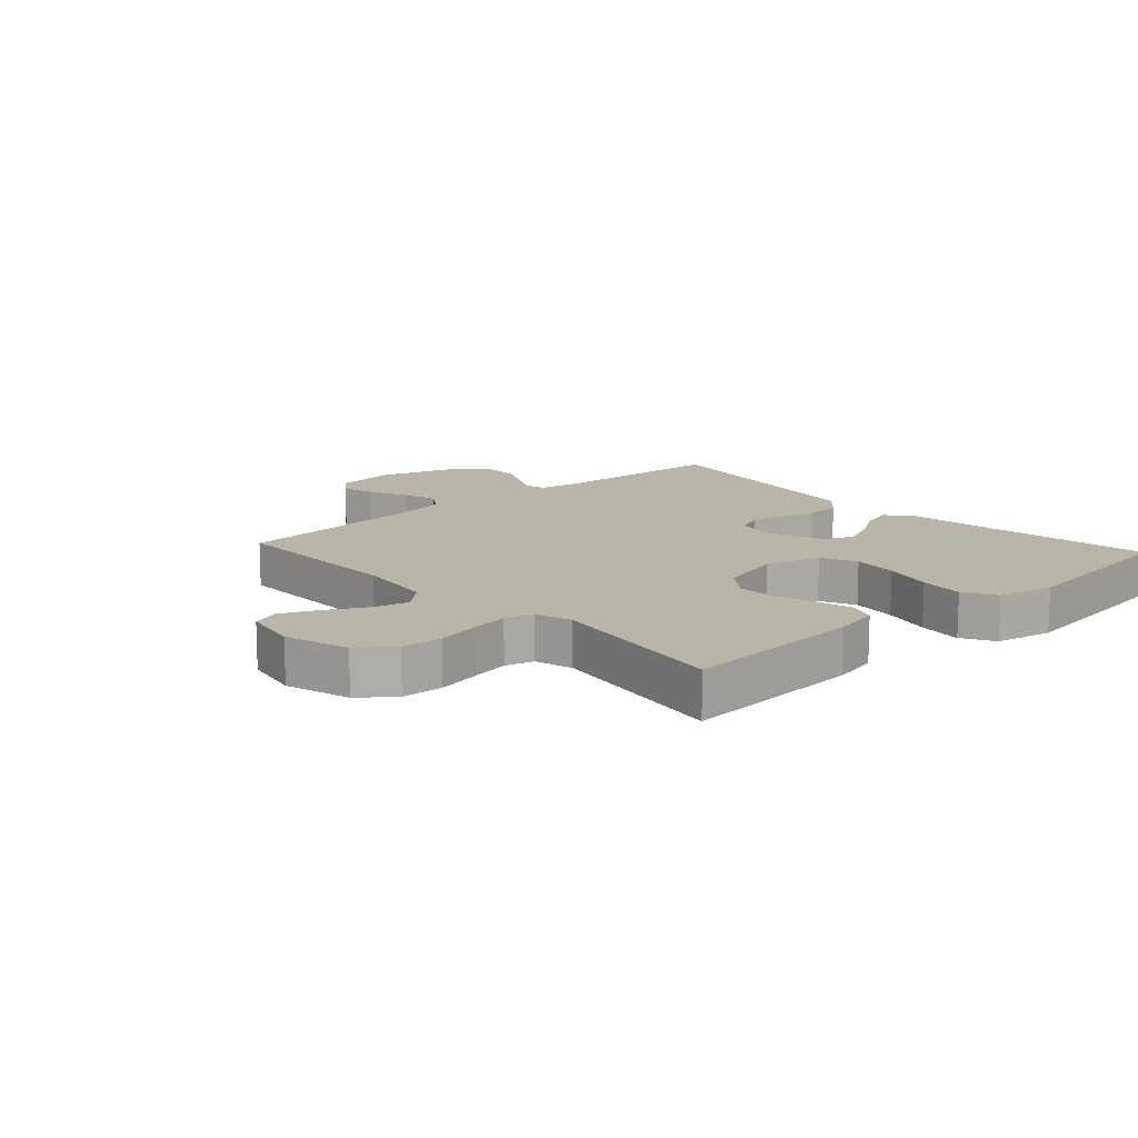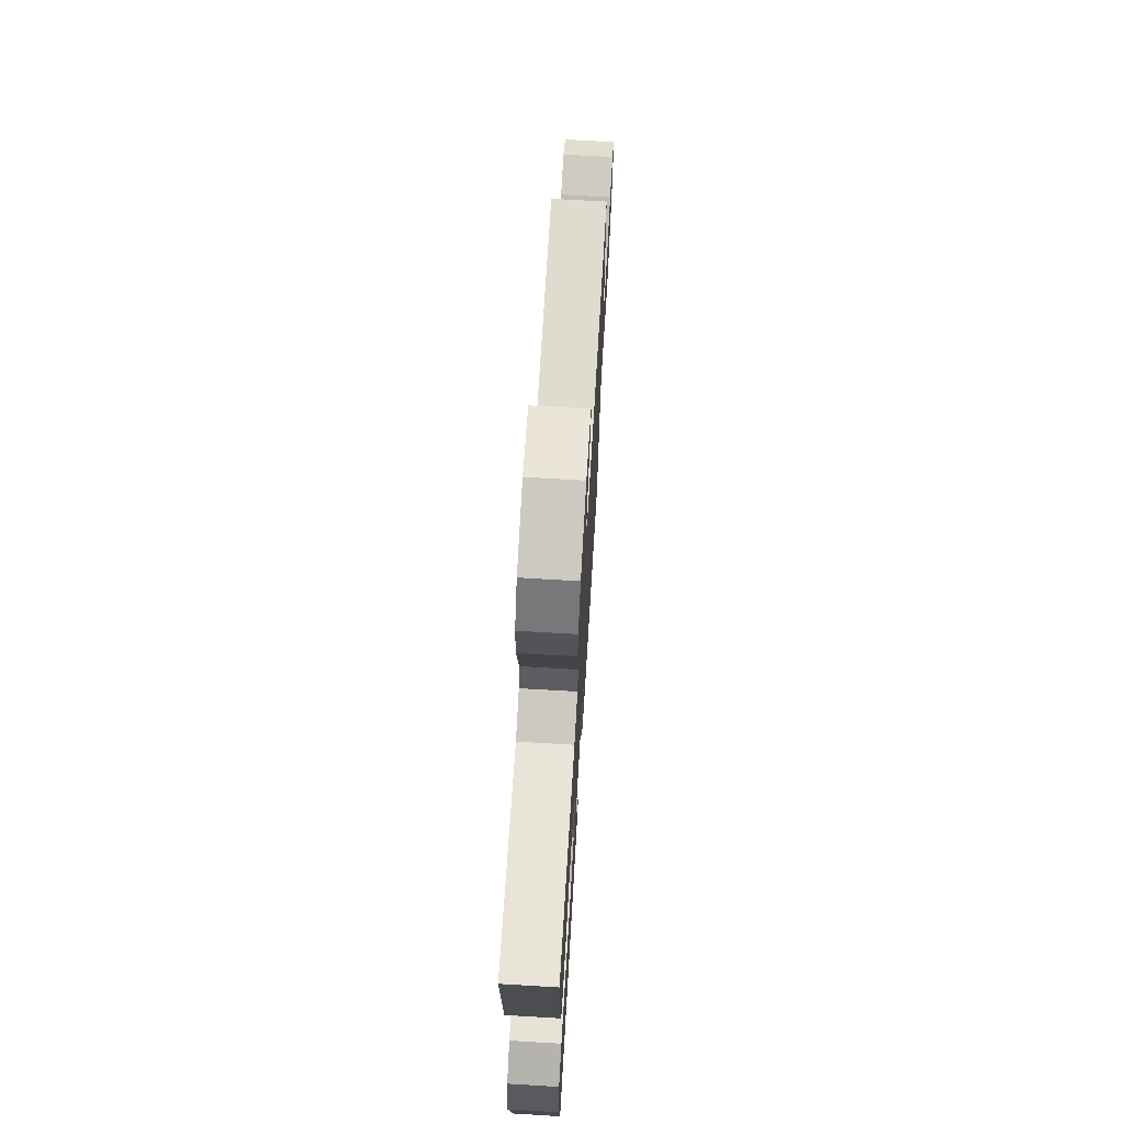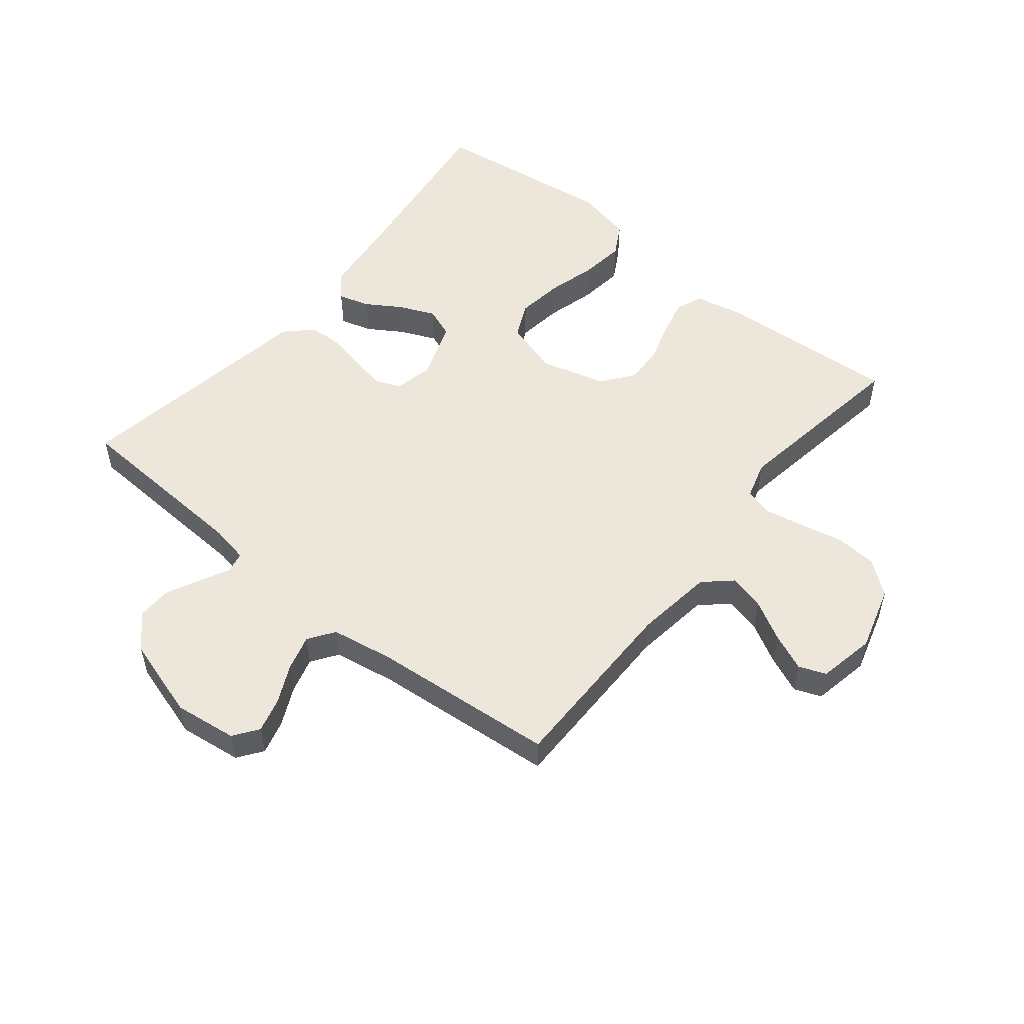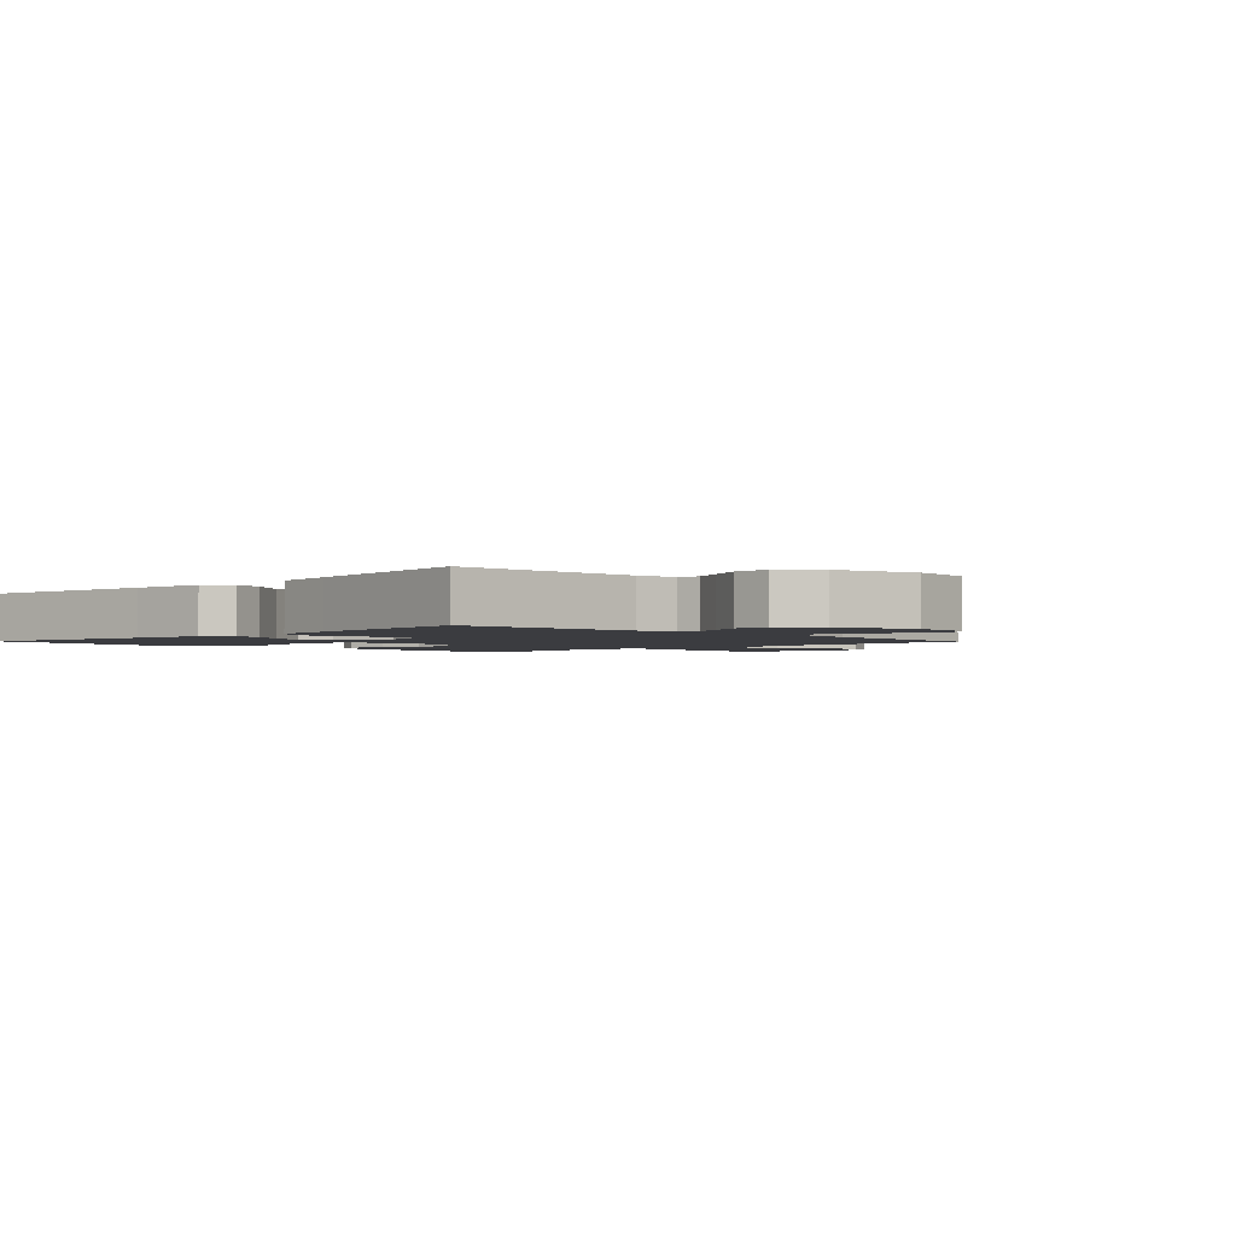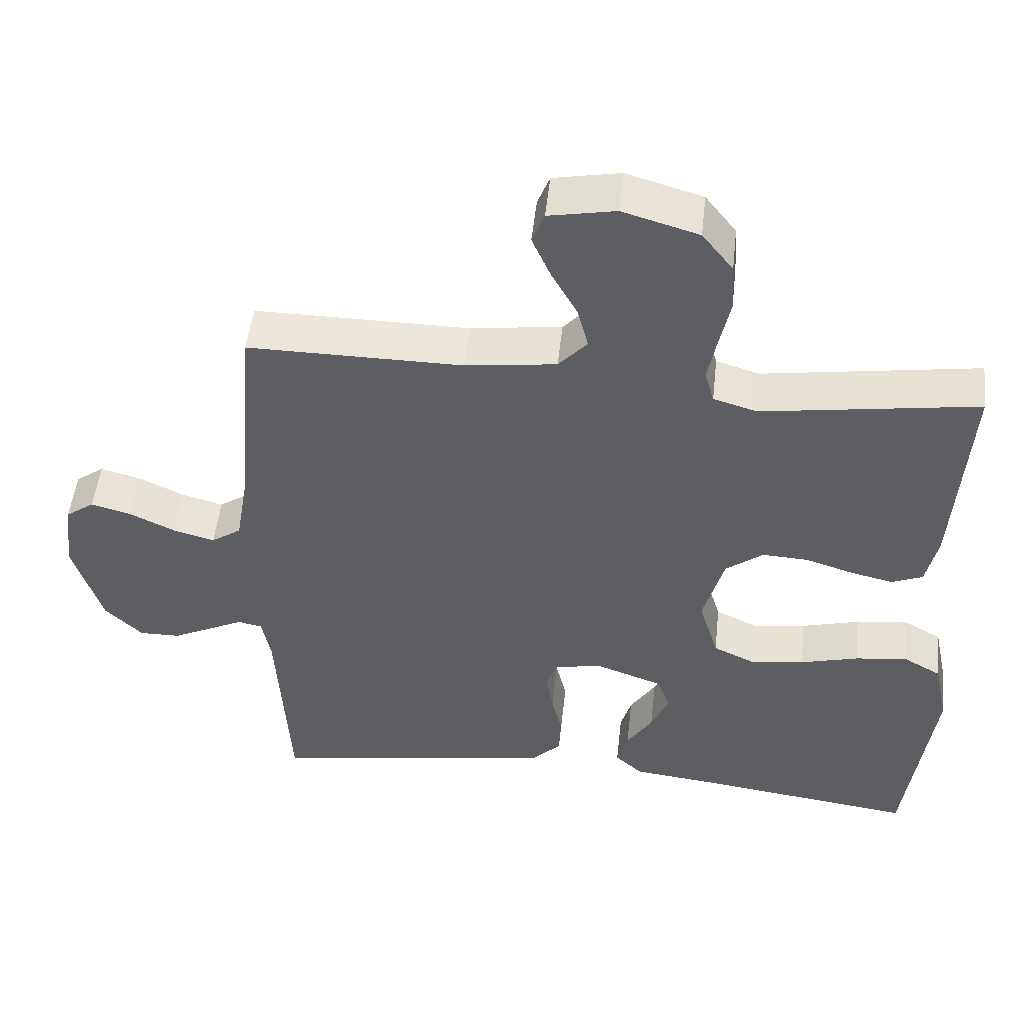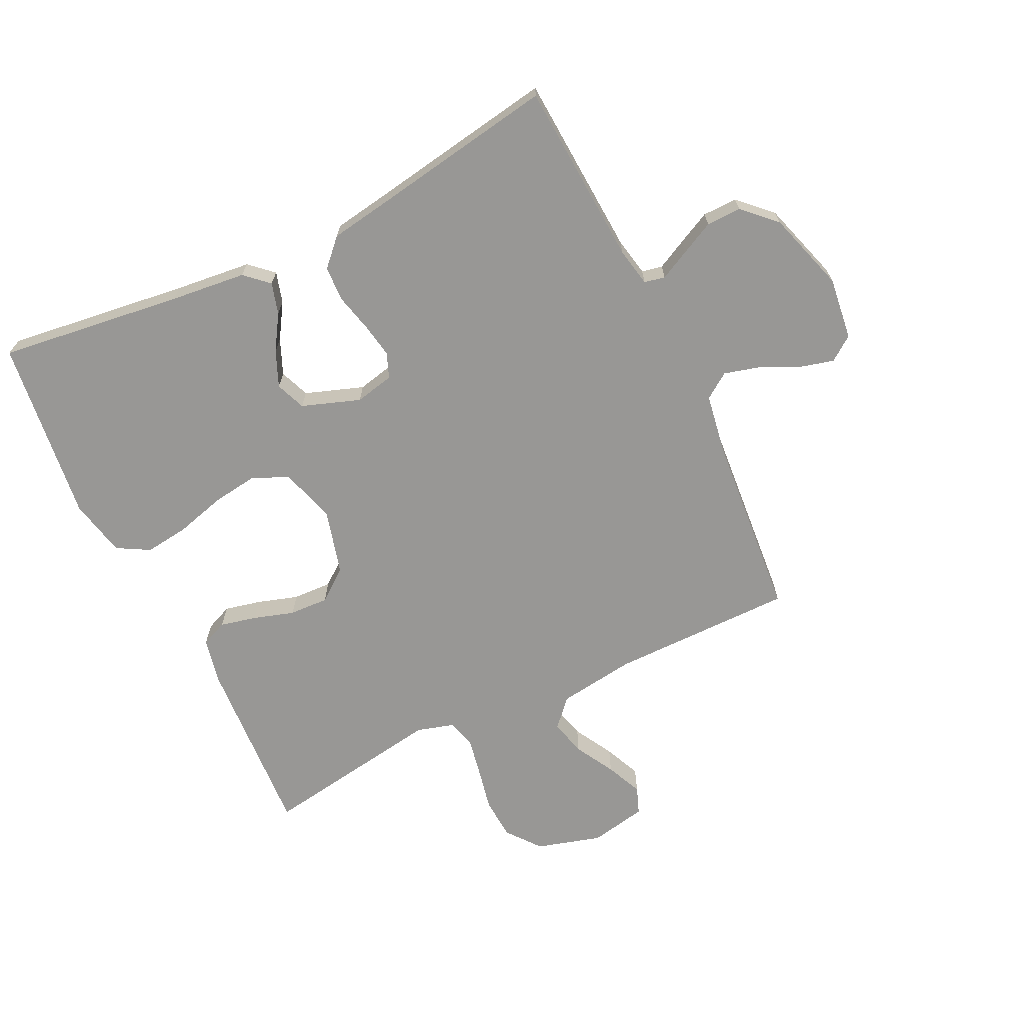
<metadata>
{"format":"obj","ext":"obj","renderer":"f3d","projection":"perspective","resolution":1024,"background":"white","views":[{"elev":13.5,"azim":47.7,"up":"+Y"},{"elev":70.2,"azim":93.4,"up":"+Z"},{"elev":52.8,"azim":-51.0,"up":"+Y"},{"elev":-2.1,"azim":-135.6,"up":"+Y"},{"elev":50.5,"azim":6.2,"up":"+Z"},{"elev":-68.2,"azim":-154.0,"up":"+Y"}]}
</metadata>
<code>
v -0.5 0.07 0.5
v -0.2 0.07 0.499
v -0.073 0.07 0.516
v -0.033 0.07 0.56
v -0.048 0.07 0.619
v -0.084 0.07 0.684
v -0.11 0.07 0.744
v -0.093 0.07 0.788
v 0 0.07 0.806
v 0.106 0.07 0.775
v 0.149 0.07 0.72
v 0.153 0.07 0.652
v 0.138 0.07 0.581
v 0.126 0.07 0.518
v 0.139 0.07 0.472
v 0.2 0.07 0.454
v 0.5 0.07 0.5
v 0.481 0.07 0.2
v 0.465 0.07 0.126
v 0.422 0.07 0.108
v 0.362 0.07 0.122
v 0.296 0.07 0.143
v 0.232 0.07 0.146
v 0.18 0.07 0.106
v 0.151 0.07 0
v 0.178 0.07 -0.09
v 0.236 0.07 -0.117
v 0.311 0.07 -0.107
v 0.392 0.07 -0.085
v 0.465 0.07 -0.076
v 0.518 0.07 -0.106
v 0.538 0.07 -0.2
v 0.5 0.07 -0.5
v 0.2 0.07 -0.46
v 0.076 0.07 -0.446
v 0.038 0.07 -0.411
v 0.053 0.07 -0.36
v 0.089 0.07 -0.303
v 0.114 0.07 -0.245
v 0.095 0.07 -0.196
v 0 0.07 -0.162
v -0.064 0.07 -0.176
v -0.08 0.07 -0.217
v -0.07 0.07 -0.274
v -0.055 0.07 -0.336
v -0.058 0.07 -0.393
v -0.099 0.07 -0.435
v -0.2 0.07 -0.451
v -0.5 0.07 -0.5
v -0.517 0.07 -0.2
v -0.529 0.07 -0.137
v -0.563 0.07 -0.13
v -0.611 0.07 -0.154
v -0.666 0.07 -0.181
v -0.723 0.07 -0.182
v -0.775 0.07 -0.131
v -0.815 0.07 0
v -0.802 0.07 0.102
v -0.762 0.07 0.131
v -0.706 0.07 0.116
v -0.643 0.07 0.086
v -0.585 0.07 0.07
v -0.543 0.07 0.099
v -0.526 0.07 0.2
v -0.5 0 0.5
v -0.2 0 0.499
v -0.073 0 0.516
v -0.033 0 0.56
v -0.048 0 0.619
v -0.084 0 0.684
v -0.11 0 0.744
v -0.093 0 0.788
v 0 0 0.806
v 0.106 0 0.775
v 0.149 0 0.72
v 0.153 0 0.652
v 0.138 0 0.581
v 0.126 0 0.518
v 0.139 0 0.472
v 0.2 0 0.454
v 0.5 0 0.5
v 0.481 0 0.2
v 0.465 0 0.126
v 0.422 0 0.108
v 0.362 0 0.122
v 0.296 0 0.143
v 0.232 0 0.146
v 0.18 0 0.106
v 0.151 0 0
v 0.178 0 -0.09
v 0.236 0 -0.117
v 0.311 0 -0.107
v 0.392 0 -0.085
v 0.465 0 -0.076
v 0.518 0 -0.106
v 0.538 0 -0.2
v 0.5 0 -0.5
v 0.2 0 -0.46
v 0.076 0 -0.446
v 0.038 0 -0.411
v 0.053 0 -0.36
v 0.089 0 -0.303
v 0.114 0 -0.245
v 0.095 0 -0.196
v 0 0 -0.162
v -0.064 0 -0.176
v -0.08 0 -0.217
v -0.07 0 -0.274
v -0.055 0 -0.336
v -0.058 0 -0.393
v -0.099 0 -0.435
v -0.2 0 -0.451
v -0.5 0 -0.5
v -0.517 0 -0.2
v -0.529 0 -0.137
v -0.563 0 -0.13
v -0.611 0 -0.154
v -0.666 0 -0.181
v -0.723 0 -0.182
v -0.775 0 -0.131
v -0.815 0 0
v -0.802 0 0.102
v -0.762 0 0.131
v -0.706 0 0.116
v -0.643 0 0.086
v -0.585 0 0.07
v -0.543 0 0.099
v -0.526 0 0.2
f 59 60 61
f 58 59 61
f 57 58 61
f 56 57 61
f 55 56 61
f 54 55 61
f 53 54 61
f 52 53 61
f 51 52 61 62
f 48 49 50
f 48 50 51
f 47 48 51
f 46 47 51
f 45 46 51
f 44 45 51
f 51 62 63
f 44 51 63
f 43 44 63
f 36 37 38
f 35 36 38
f 34 35 38
f 34 38 39
f 33 34 39
f 32 33 39
f 31 32 39
f 30 31 39
f 29 30 39
f 28 29 39
f 27 28 39 40
f 20 21 22
f 19 20 22
f 18 19 22
f 17 18 22
f 16 17 22
f 15 16 22 23
f 11 12 13
f 10 11 13
f 9 10 13
f 8 9 13
f 7 8 13
f 6 7 13
f 5 6 13
f 4 5 13 14
f 3 4 14 15
f 64 1 2
f 2 3 15
f 64 2 15
f 63 64 15
f 43 63 15
f 42 43 15
f 15 23 24
f 15 24 25
f 42 15 25
f 41 42 25
f 26 27 40 41
f 25 26 41
f 125 124 123
f 125 123 122
f 125 122 121
f 125 121 120
f 125 120 119
f 125 119 118
f 125 118 117
f 125 117 116
f 126 125 116 115
f 114 113 112
f 115 114 112
f 115 112 111
f 115 111 110
f 115 110 109
f 115 109 108
f 127 126 115
f 127 115 108
f 127 108 107
f 102 101 100
f 102 100 99
f 102 99 98
f 103 102 98
f 103 98 97
f 103 97 96
f 103 96 95
f 103 95 94
f 103 94 93
f 103 93 92
f 104 103 92 91
f 86 85 84
f 86 84 83
f 86 83 82
f 86 82 81
f 86 81 80
f 87 86 80 79
f 77 76 75
f 77 75 74
f 77 74 73
f 77 73 72
f 77 72 71
f 77 71 70
f 77 70 69
f 78 77 69 68
f 79 78 68 67
f 66 65 128
f 79 67 66
f 79 66 128
f 79 128 127
f 79 127 107
f 79 107 106
f 88 87 79
f 89 88 79
f 89 79 106
f 89 106 105
f 105 104 91 90
f 105 90 89
f 1 65 66 2
f 2 66 67 3
f 3 67 68 4
f 4 68 69 5
f 5 69 70 6
f 6 70 71 7
f 7 71 72 8
f 8 72 73 9
f 9 73 74 10
f 10 74 75 11
f 11 75 76 12
f 12 76 77 13
f 13 77 78 14
f 14 78 79 15
f 15 79 80 16
f 16 80 81 17
f 17 81 82 18
f 18 82 83 19
f 19 83 84 20
f 20 84 85 21
f 21 85 86 22
f 22 86 87 23
f 23 87 88 24
f 24 88 89 25
f 25 89 90 26
f 26 90 91 27
f 27 91 92 28
f 28 92 93 29
f 29 93 94 30
f 30 94 95 31
f 31 95 96 32
f 32 96 97 33
f 33 97 98 34
f 34 98 99 35
f 35 99 100 36
f 36 100 101 37
f 37 101 102 38
f 38 102 103 39
f 39 103 104 40
f 40 104 105 41
f 41 105 106 42
f 42 106 107 43
f 43 107 108 44
f 44 108 109 45
f 45 109 110 46
f 46 110 111 47
f 47 111 112 48
f 48 112 113 49
f 49 113 114 50
f 50 114 115 51
f 51 115 116 52
f 52 116 117 53
f 53 117 118 54
f 54 118 119 55
f 55 119 120 56
f 56 120 121 57
f 57 121 122 58
f 58 122 123 59
f 59 123 124 60
f 60 124 125 61
f 61 125 126 62
f 62 126 127 63
f 63 127 128 64
f 64 128 65 1

</code>
